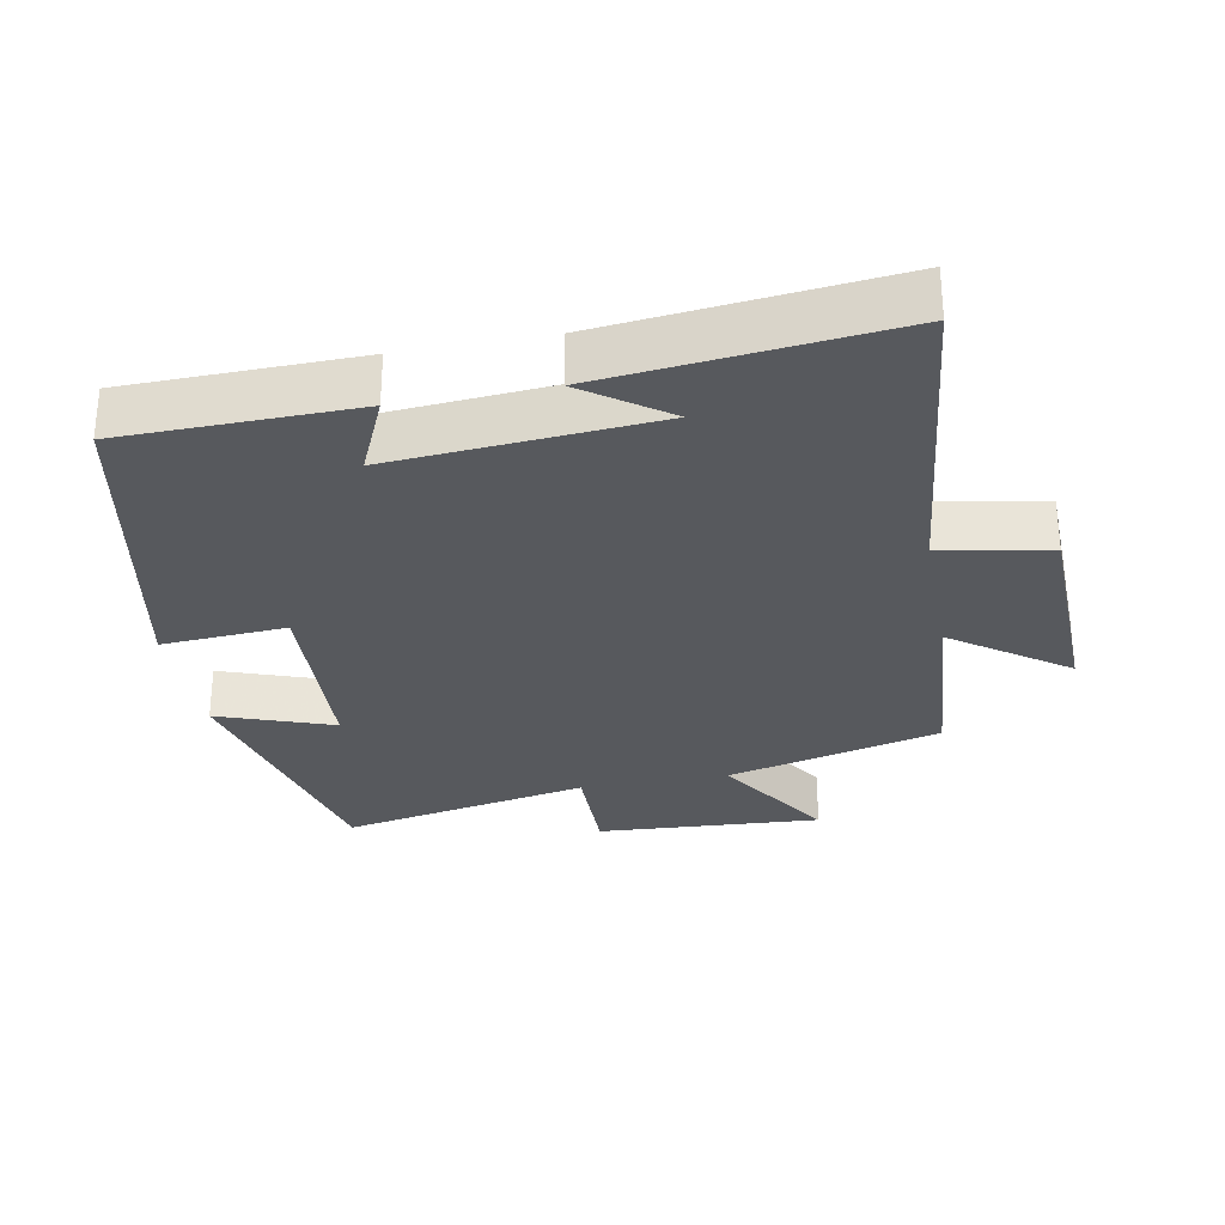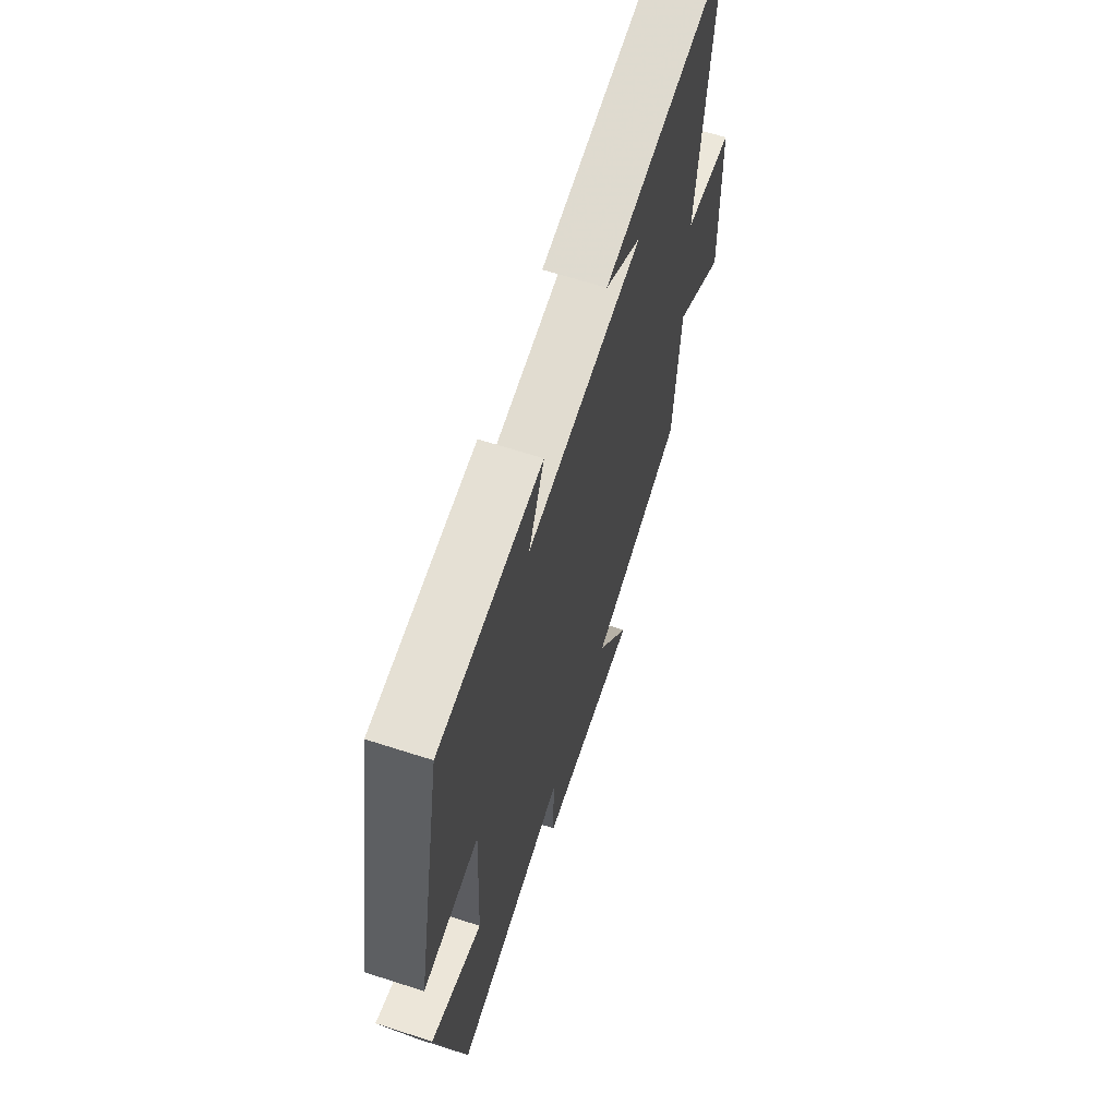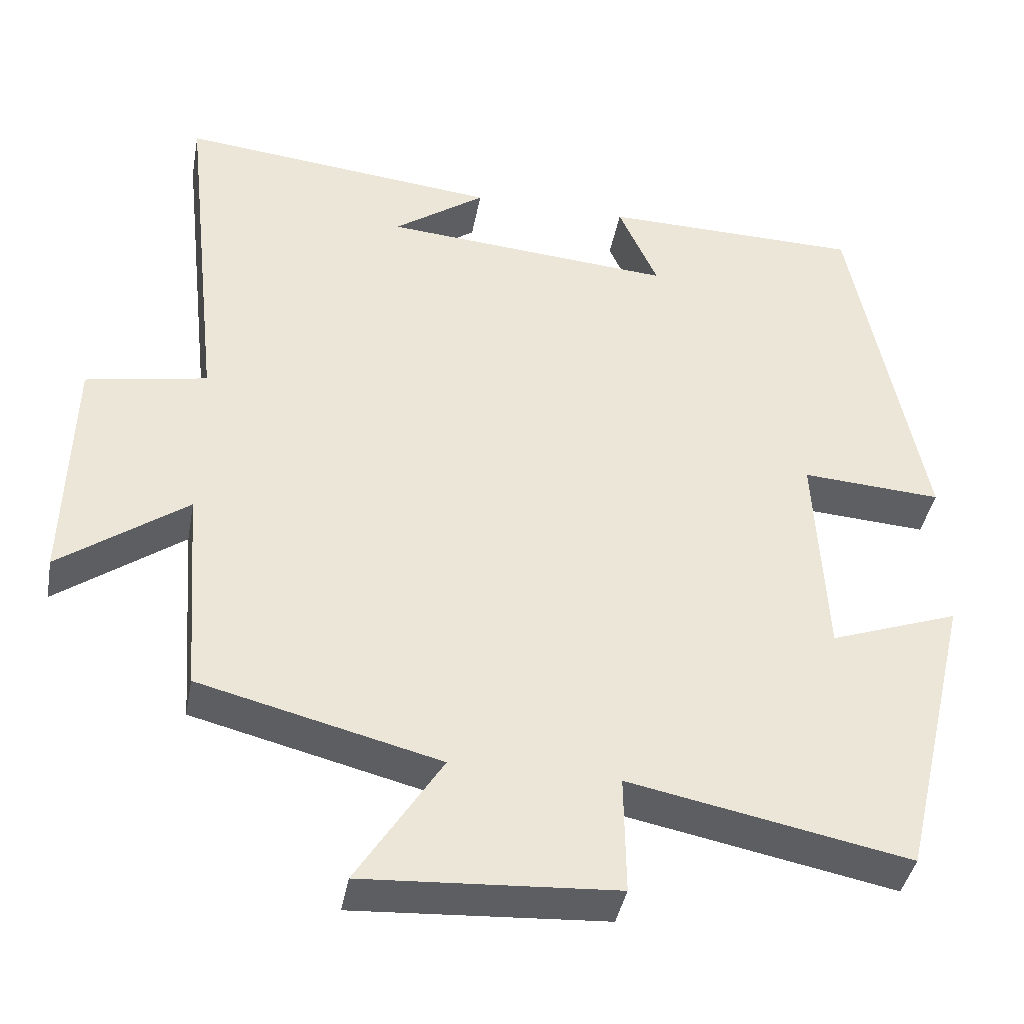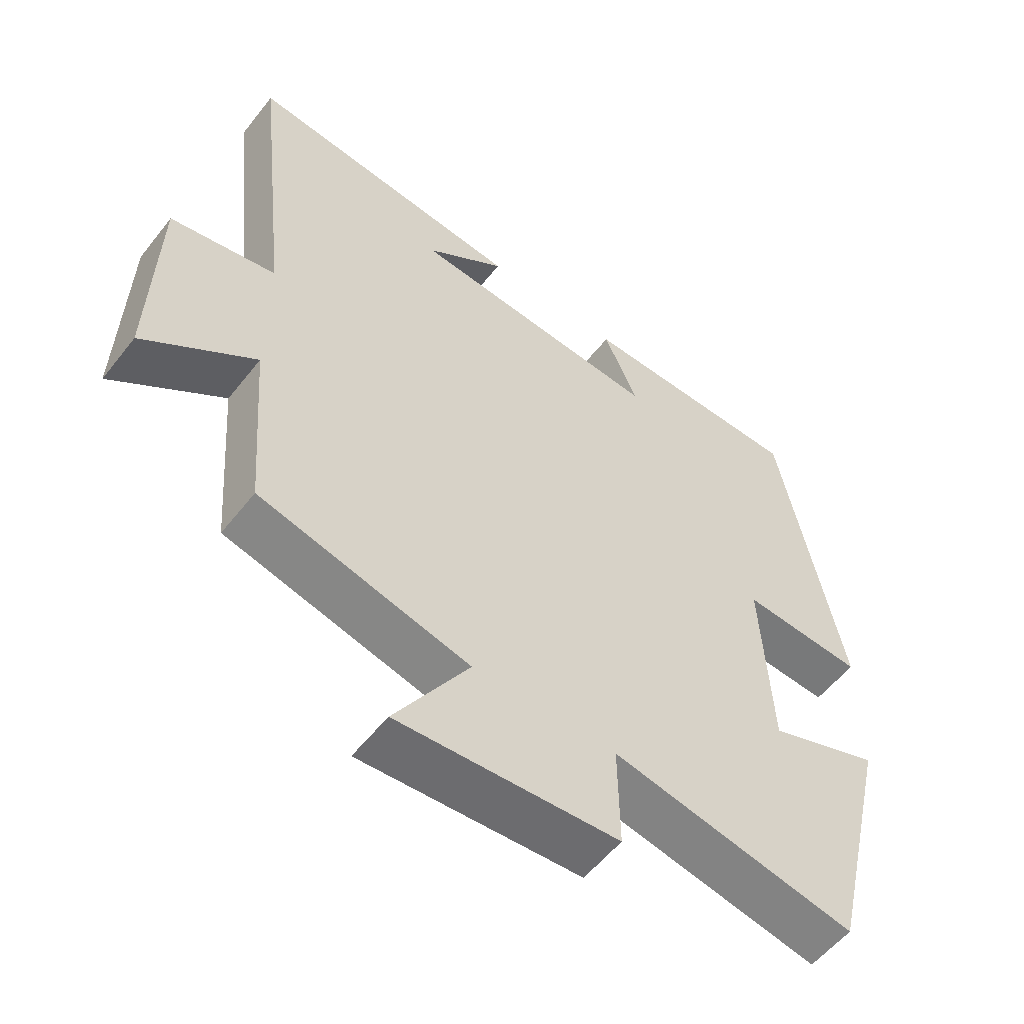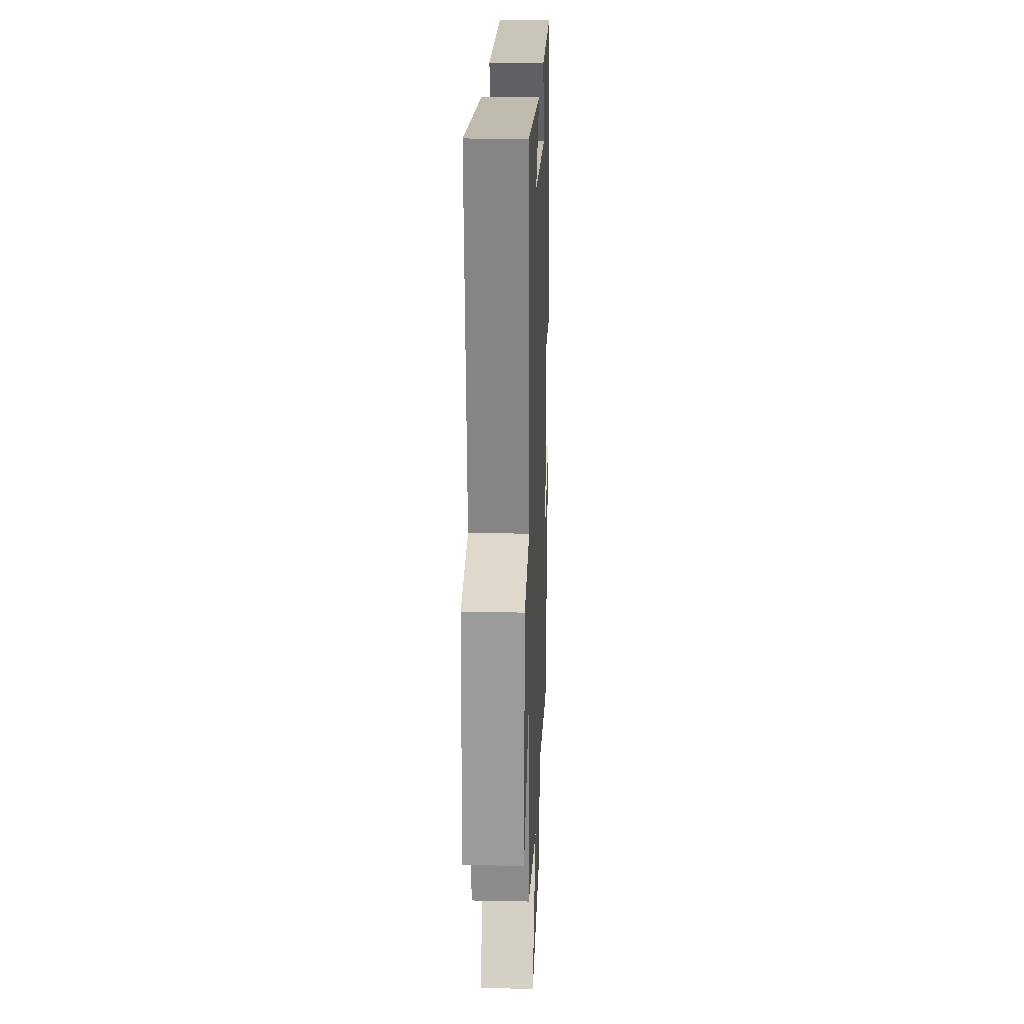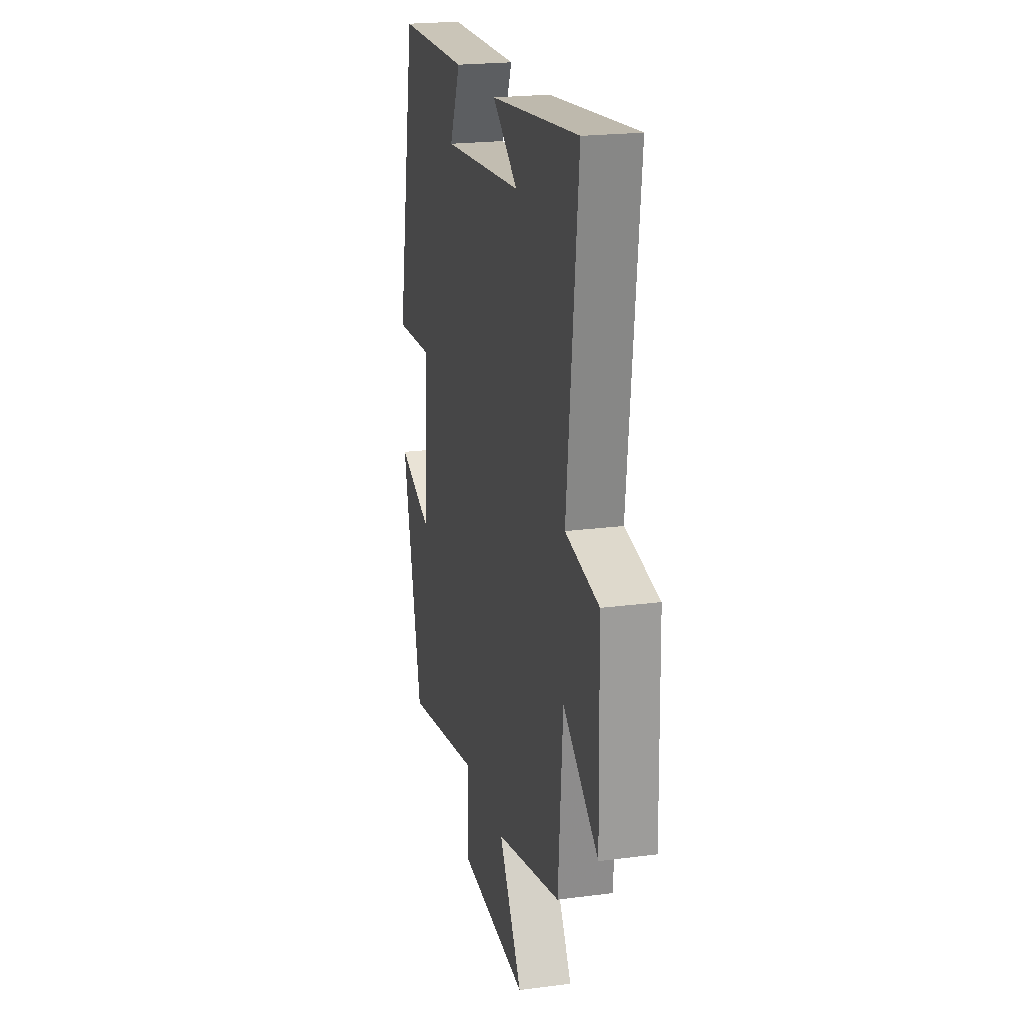
<metadata>
{"format":"obj","ext":"obj","renderer":"f3d","projection":"perspective","resolution":1024,"background":"white","views":[{"elev":-29.5,"azim":10.7,"up":"+Y"},{"elev":64.6,"azim":-72.0,"up":"+Z"},{"elev":-40.5,"azim":169.6,"up":"+Z"},{"elev":-55.7,"azim":142.5,"up":"+Z"},{"elev":21.6,"azim":92.1,"up":"+Z"},{"elev":21.4,"azim":76.9,"up":"+Z"}]}
</metadata>
<code>
v -0.408 0.07 0.494
v -0.072 0.07 0.5
v -0.123 0.07 0.385
v 0.255 0.07 0.415
v 0.136 0.07 0.5
v 0.552 0.07 0.544
v 0.5 0.07 0.074
v 0.657 0.07 0.045
v 0.665 0.07 -0.265
v 0.5 0.07 -0.146
v 0.479 0.07 -0.421
v 0.168 0.07 -0.5
v 0.278 0.07 -0.674
v -0.048 0.07 -0.654
v -0.046 0.07 -0.5
v -0.408 0.07 -0.572
v -0.5 0.07 -0.184
v -0.333 0.07 -0.244
v -0.319 0.07 0.034
v -0.5 0.07 0.022
v -0.408 0 0.494
v -0.072 0 0.5
v -0.123 0 0.385
v 0.255 0 0.415
v 0.136 0 0.5
v 0.552 0 0.544
v 0.5 0 0.074
v 0.657 0 0.045
v 0.665 0 -0.265
v 0.5 0 -0.146
v 0.479 0 -0.421
v 0.168 0 -0.5
v 0.278 0 -0.674
v -0.048 0 -0.654
v -0.046 0 -0.5
v -0.408 0 -0.572
v -0.5 0 -0.184
v -0.333 0 -0.244
v -0.319 0 0.034
v -0.5 0 0.022
f 1 2 3
f 20 1 3
f 19 20 3
f 18 19 3 4
f 15 16 17 18
f 15 18 4
f 12 13 14 15
f 12 15 4
f 11 12 4
f 10 11 4
f 7 8 9 10
f 7 10 4
f 6 7 4
f 4 5 6
f 23 22 21
f 23 21 40
f 23 40 39
f 24 23 39 38
f 38 37 36 35
f 24 38 35
f 35 34 33 32
f 24 35 32
f 24 32 31
f 24 31 30
f 30 29 28 27
f 24 30 27
f 24 27 26
f 26 25 24
f 1 21 22 2
f 2 22 23 3
f 3 23 24 4
f 4 24 25 5
f 5 25 26 6
f 6 26 27 7
f 7 27 28 8
f 8 28 29 9
f 9 29 30 10
f 10 30 31 11
f 11 31 32 12
f 12 32 33 13
f 13 33 34 14
f 14 34 35 15
f 15 35 36 16
f 16 36 37 17
f 17 37 38 18
f 18 38 39 19
f 19 39 40 20
f 20 40 21 1

</code>
